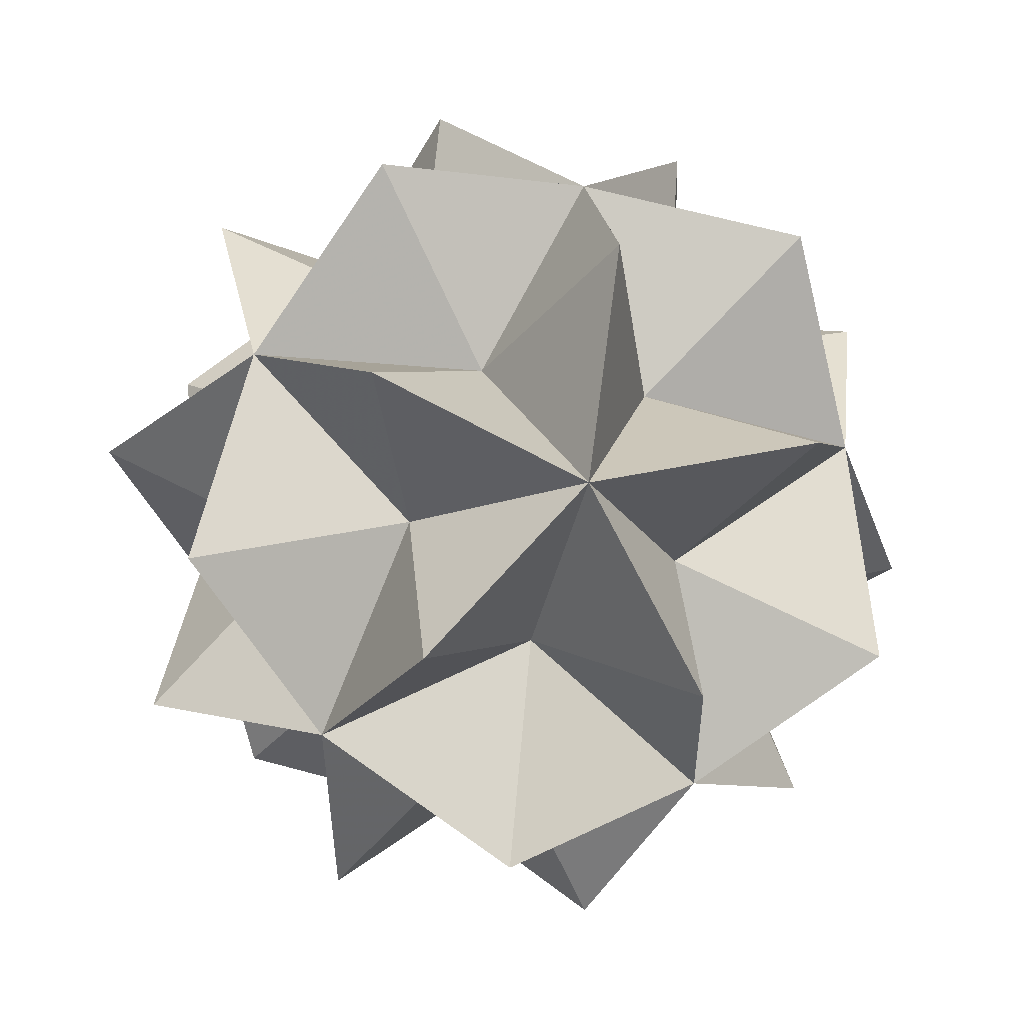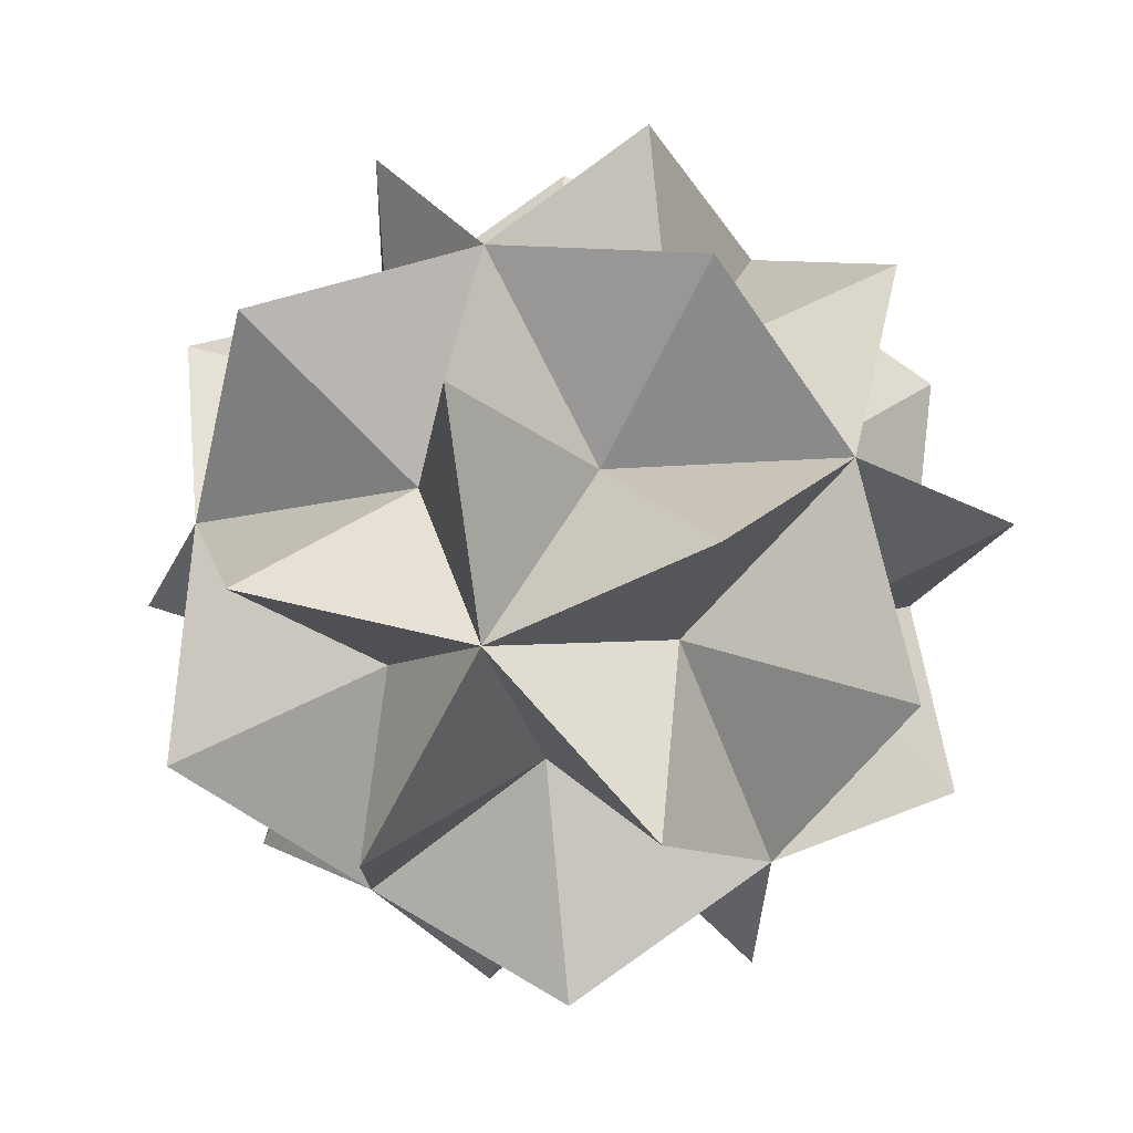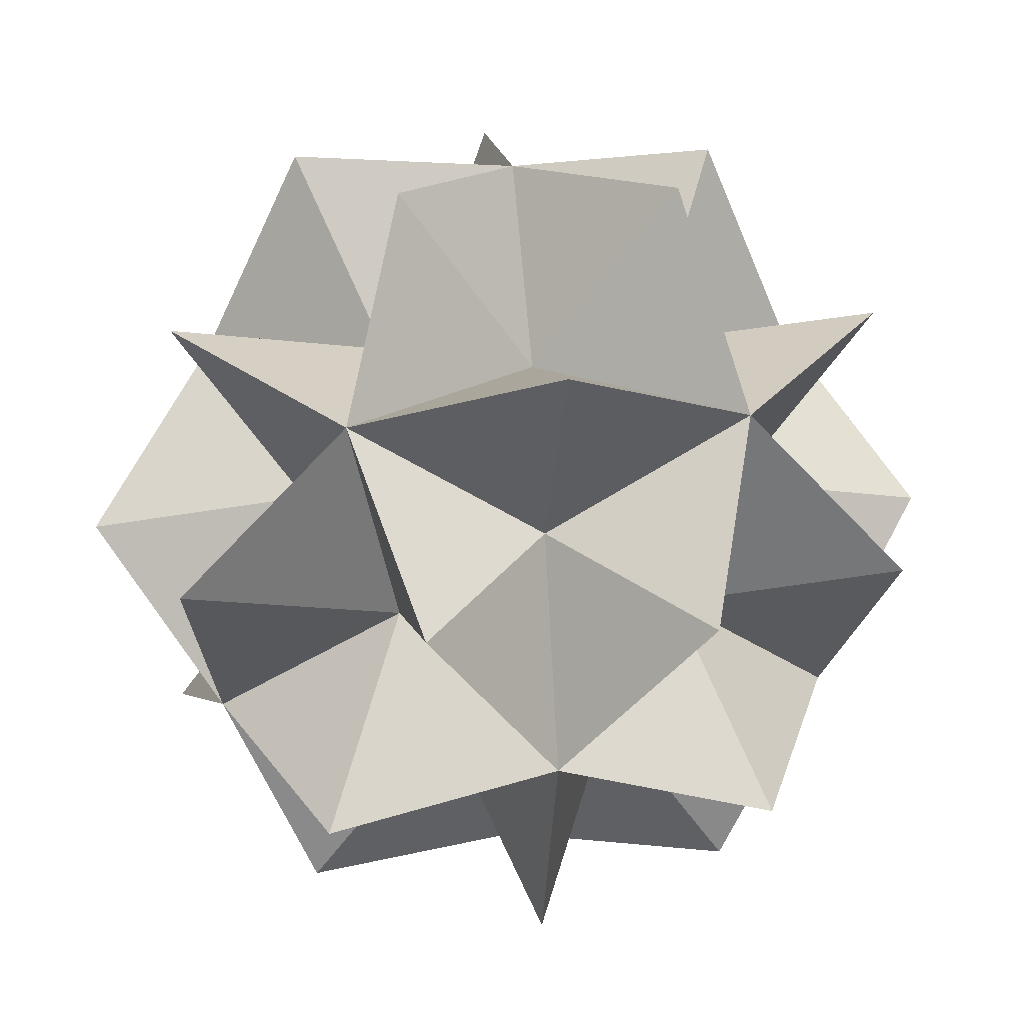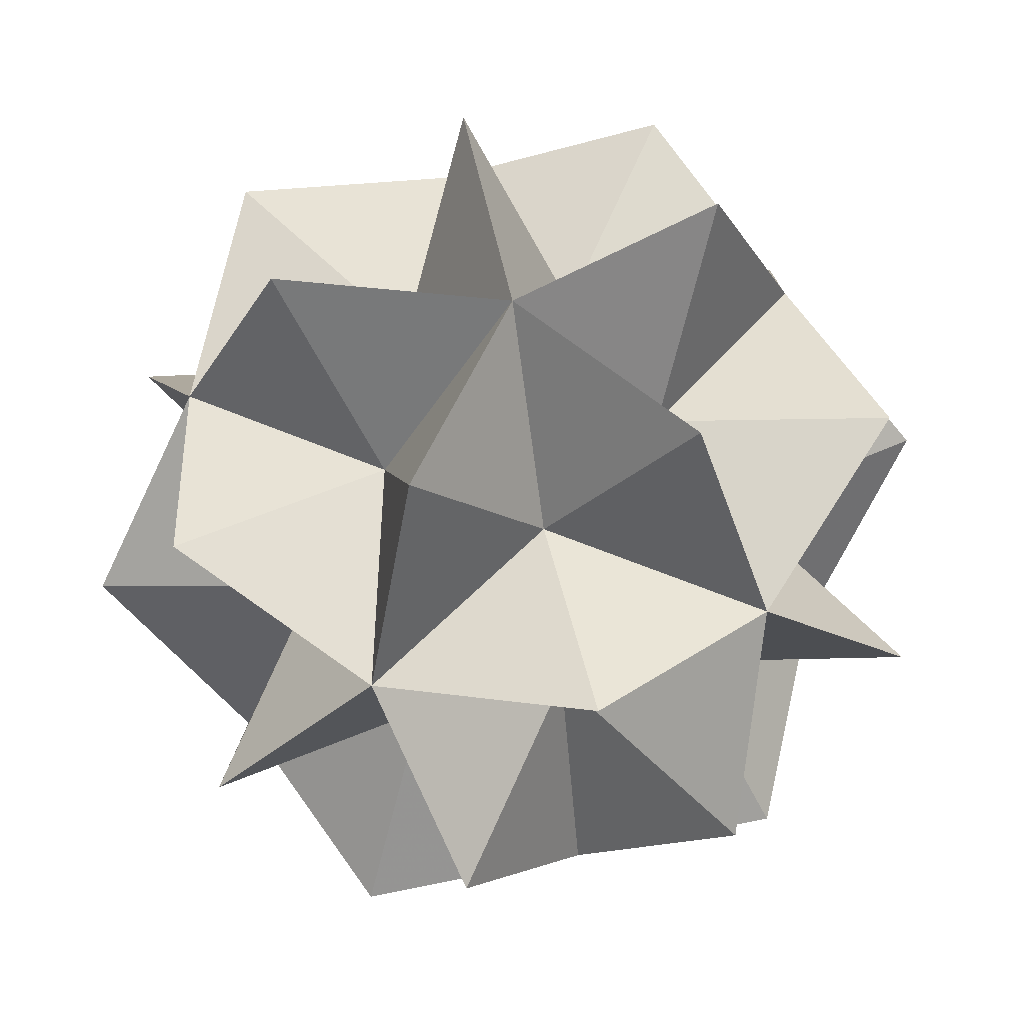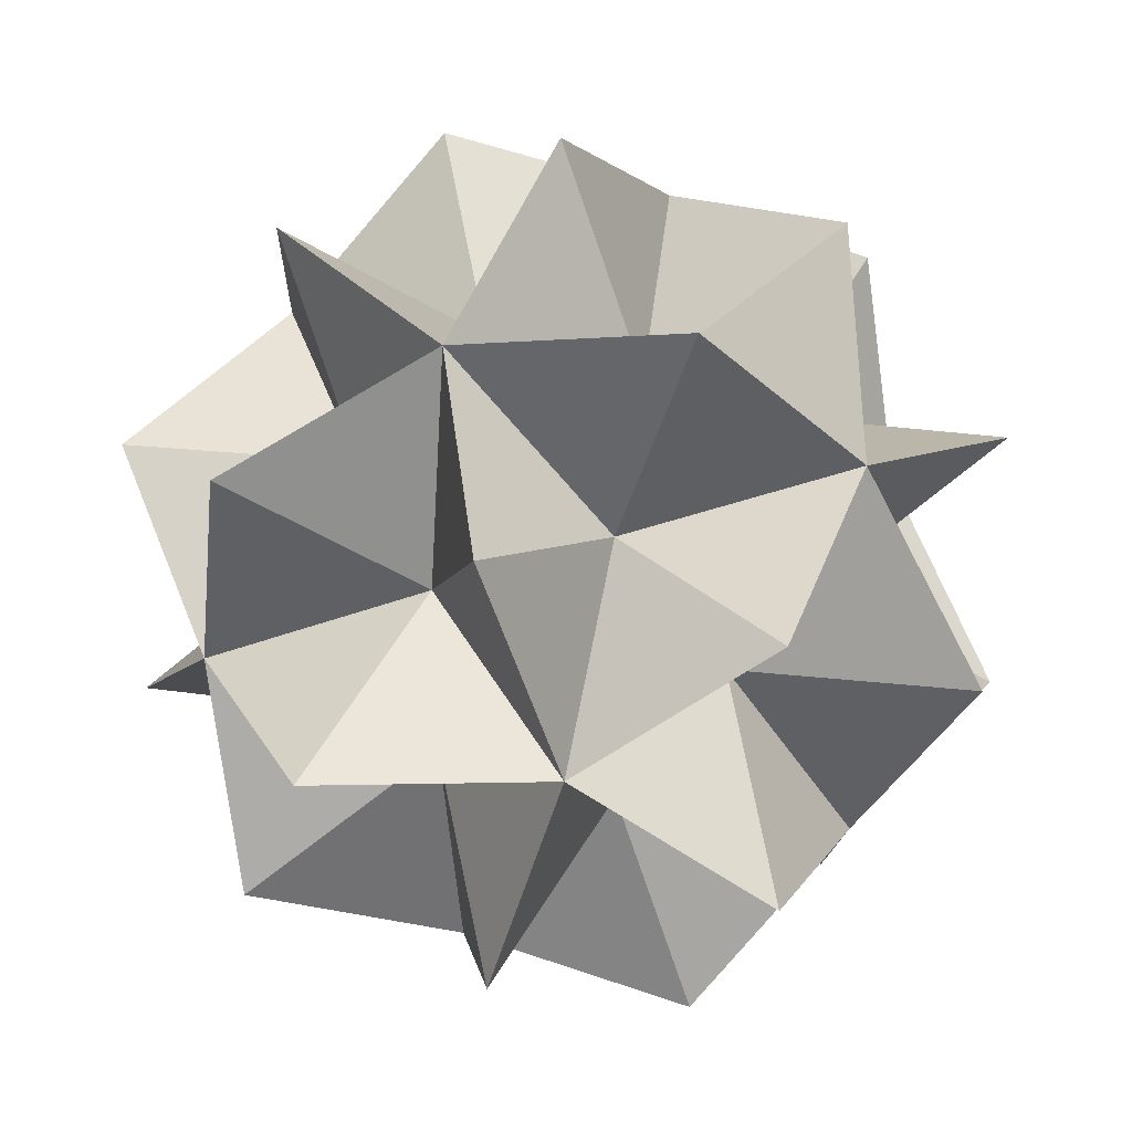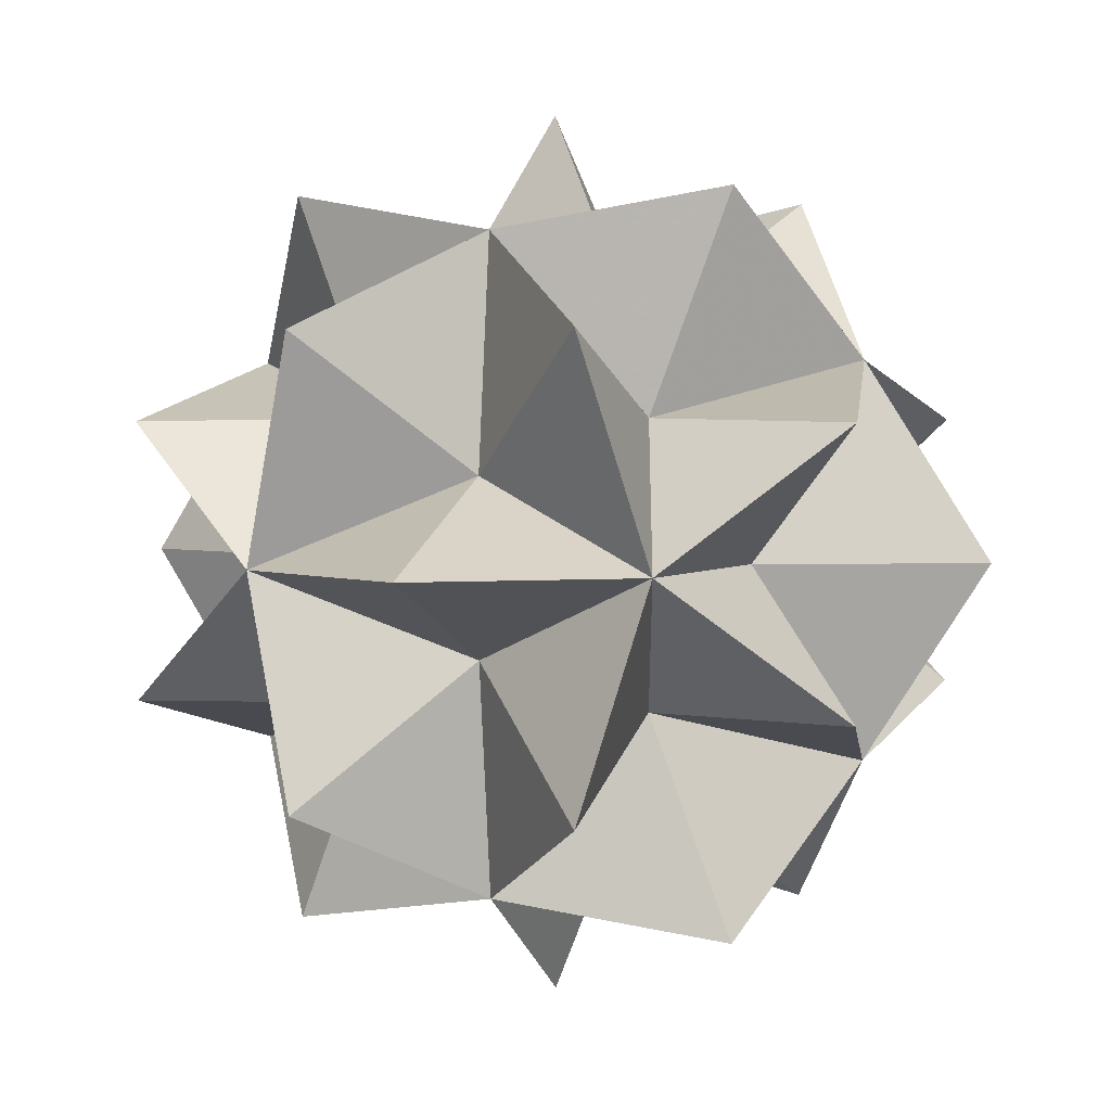
<metadata>
{"format":"obj","ext":"obj","renderer":"f3d","projection":"perspective","resolution":1024,"background":"white","views":[{"elev":-36.8,"azim":-135.2,"up":"+Z"},{"elev":-21.6,"azim":72.0,"up":"+Z"},{"elev":16.2,"azim":-169.9,"up":"+Y"},{"elev":57.0,"azim":-30.3,"up":"+Y"},{"elev":-60.0,"azim":-143.5,"up":"+Y"},{"elev":2.9,"azim":-13.2,"up":"+Z"}]}
</metadata>
<code>
v 1.024 -0.1942 0.001169
v 0.8267 0.1937 0.6043
v 0.8292 0.1994 -0.5991
v 0.3146 -0.1997 0.9733
v 0.51 0.8271 0.3768
v 0.1954 -0.8308 0.5982
v 0.1978 -0.8251 -0.6052
v -0.3186 0.1905 0.9739
v -0.5115 -0.8306 0.3669
v 0.3186 -0.1905 -0.9739
v 0.5115 0.8306 -0.3669
v -0.1978 0.8251 0.6052
v -0.8292 -0.1994 0.5991
v -0.51 -0.8271 -0.3768
v -0.3146 0.1997 -0.9733
v -0.1954 0.8308 -0.5982
v -0.8267 -0.1937 -0.6043
v -0.6338 0.8274 0.002602
v -1.024 0.1942 -0.001169
v 1.159 -0.7192 0.8415
v 1.162 -0.7113 -0.8435
v 1.432 0.7185 0.006292
v 0.4393 0.7109 1.368
v -0.4448 -0.7237 1.359
v 0.002069 -1.603 -0.007532
v -0.4393 -0.7109 -1.368
v 0.4448 0.7237 -1.359
v -0.002069 1.603 0.007532
v -1.162 0.7113 0.8435
v -1.432 -0.7185 -0.006292
v -1.159 0.7192 -0.8415
v 1.619 -0.9978 -0.001399
v 1.808 -0.000446 0.5914
v 1.115 -0.005803 1.541
v 0.4981 -1.006 1.535
v 0.8098 -1.62 0.5818
v 0.8122 -1.614 -0.5937
v 0.5044 -0.992 -1.542
v 1.121 0.008668 -1.536
v 1.81 0.005081 -0.584
v 1.31 1.006 -0.9436
v 0.9978 1.619 0.009643
v 1.306 0.9971 0.9583
v 0.305 1.614 0.9592
v -0.5044 0.992 1.542
v -0.003868 -0.008943 1.902
v -1.121 -0.008668 1.536
v -1.31 -1.006 0.9436
v -0.3088 -1.623 0.9427
v -0.9978 -1.619 -0.009643
v -0.305 -1.614 -0.9592
v -1.115 0.005803 -1.541
v 0.003868 0.008943 -1.902
v -0.4981 1.006 -1.535
v 0.3088 1.623 -0.9427
v -0.8098 1.62 -0.5818
v -0.8122 1.614 0.5937
v -1.81 -0.005081 0.584
v -1.808 0.000446 -0.5914
v -1.306 -0.9971 -0.9583
v -1.619 0.9978 0.001399
v 0.6338 -0.8274 -0.002602
f 1 20 32
f 20 62 32
f 62 21 32
f 21 1 32
f 2 20 33
f 20 1 33
f 1 22 33
f 22 2 33
f 4 20 34
f 20 2 34
f 2 23 34
f 23 4 34
f 6 20 35
f 20 4 35
f 4 24 35
f 24 6 35
f 62 20 36
f 20 6 36
f 6 25 36
f 25 62 36
f 62 25 37
f 25 7 37
f 7 21 37
f 21 62 37
f 10 21 38
f 21 7 38
f 7 26 38
f 26 10 38
f 3 21 39
f 21 10 39
f 10 27 39
f 27 3 39
f 3 22 40
f 22 1 40
f 1 21 40
f 21 3 40
f 11 22 41
f 22 3 41
f 3 27 41
f 27 11 41
f 5 22 42
f 22 11 42
f 11 28 42
f 28 5 42
f 5 23 43
f 23 2 43
f 2 22 43
f 22 5 43
f 5 28 44
f 28 12 44
f 12 23 44
f 23 5 44
f 12 29 45
f 29 8 45
f 8 23 45
f 23 12 45
f 4 23 46
f 23 8 46
f 8 24 46
f 24 4 46
f 8 29 47
f 29 13 47
f 13 24 47
f 24 8 47
f 13 30 48
f 30 9 48
f 9 24 48
f 24 13 48
f 6 24 49
f 24 9 49
f 9 25 49
f 25 6 49
f 9 30 50
f 30 14 50
f 14 25 50
f 25 9 50
f 7 25 51
f 25 14 51
f 14 26 51
f 26 7 51
f 15 26 52
f 26 17 52
f 17 31 52
f 31 15 52
f 15 27 53
f 27 10 53
f 10 26 53
f 26 15 53
f 16 27 54
f 27 15 54
f 15 31 54
f 31 16 54
f 11 27 55
f 27 16 55
f 16 28 55
f 28 11 55
f 18 28 56
f 28 16 56
f 16 31 56
f 31 18 56
f 18 29 57
f 29 12 57
f 12 28 57
f 28 18 57
f 13 29 58
f 29 19 58
f 19 30 58
f 30 13 58
f 17 30 59
f 30 19 59
f 19 31 59
f 31 17 59
f 17 26 60
f 26 14 60
f 14 30 60
f 30 17 60
f 19 29 61
f 29 18 61
f 18 31 61
f 31 19 61

</code>
